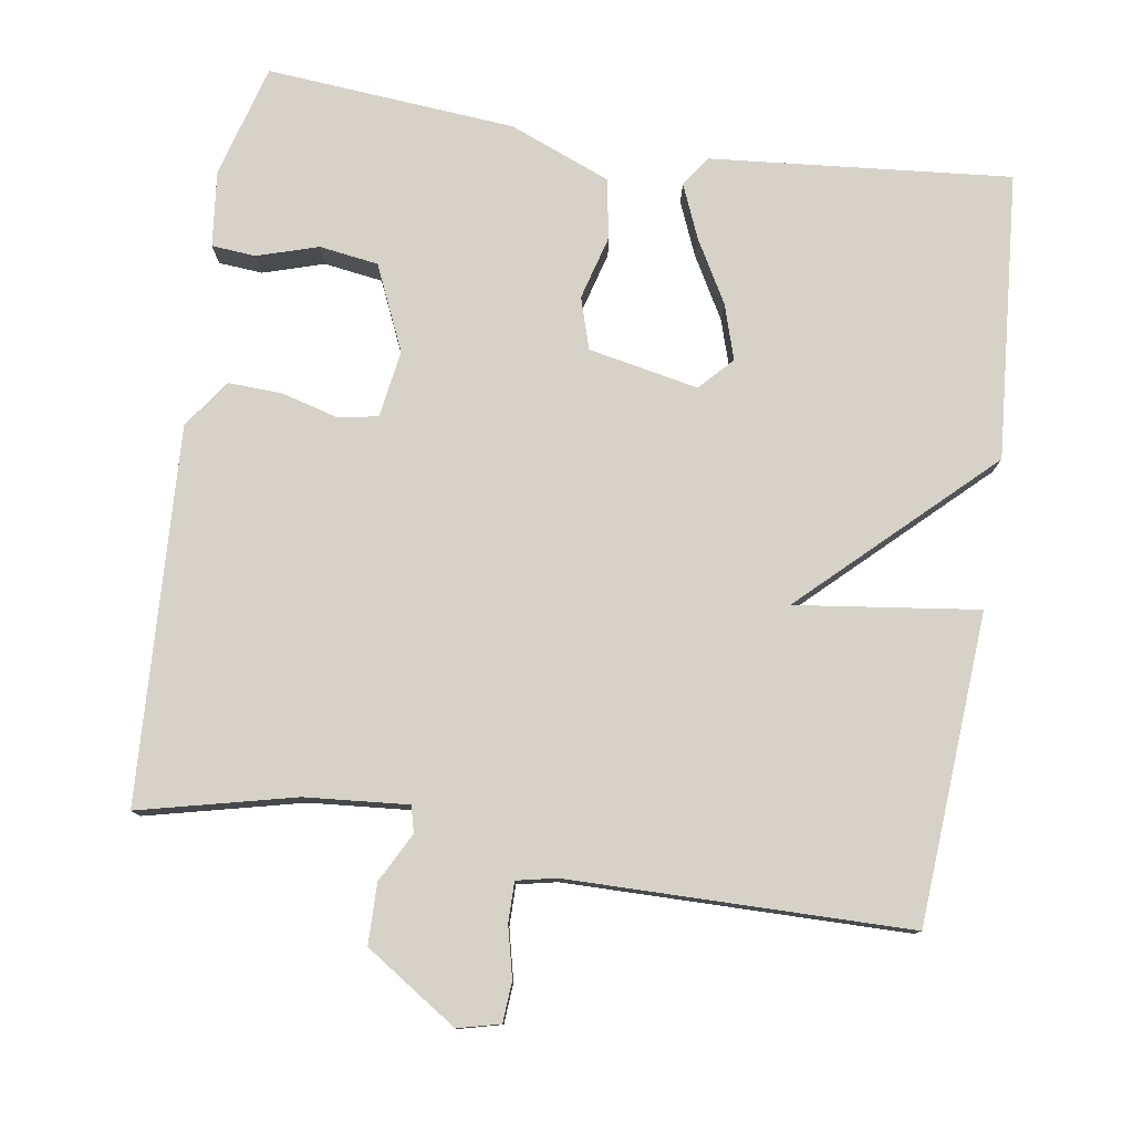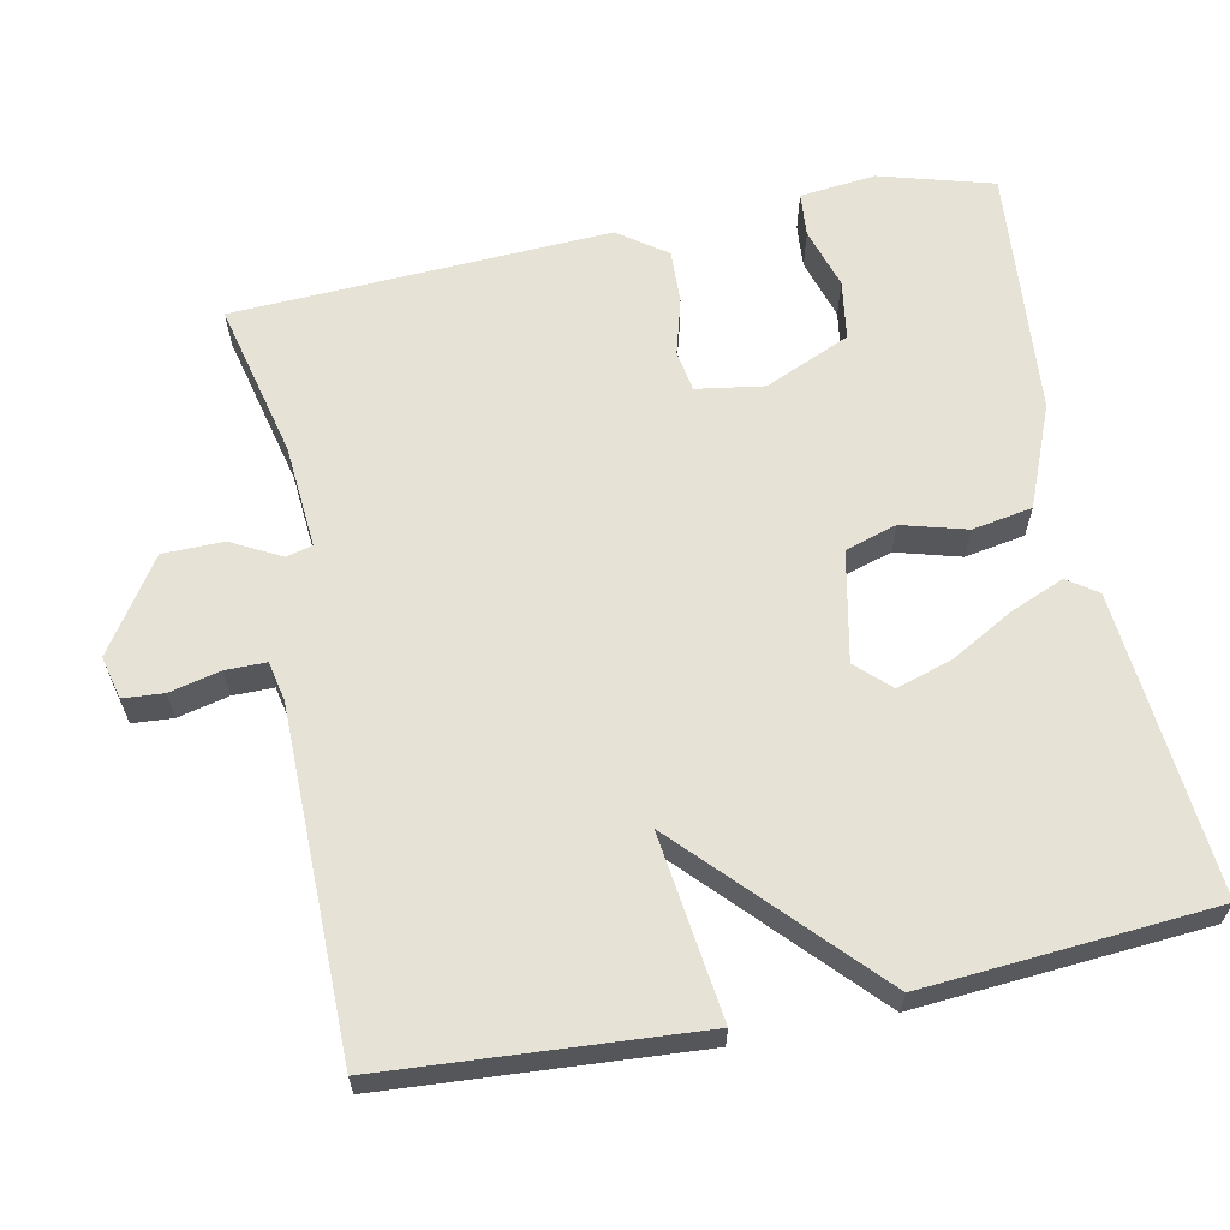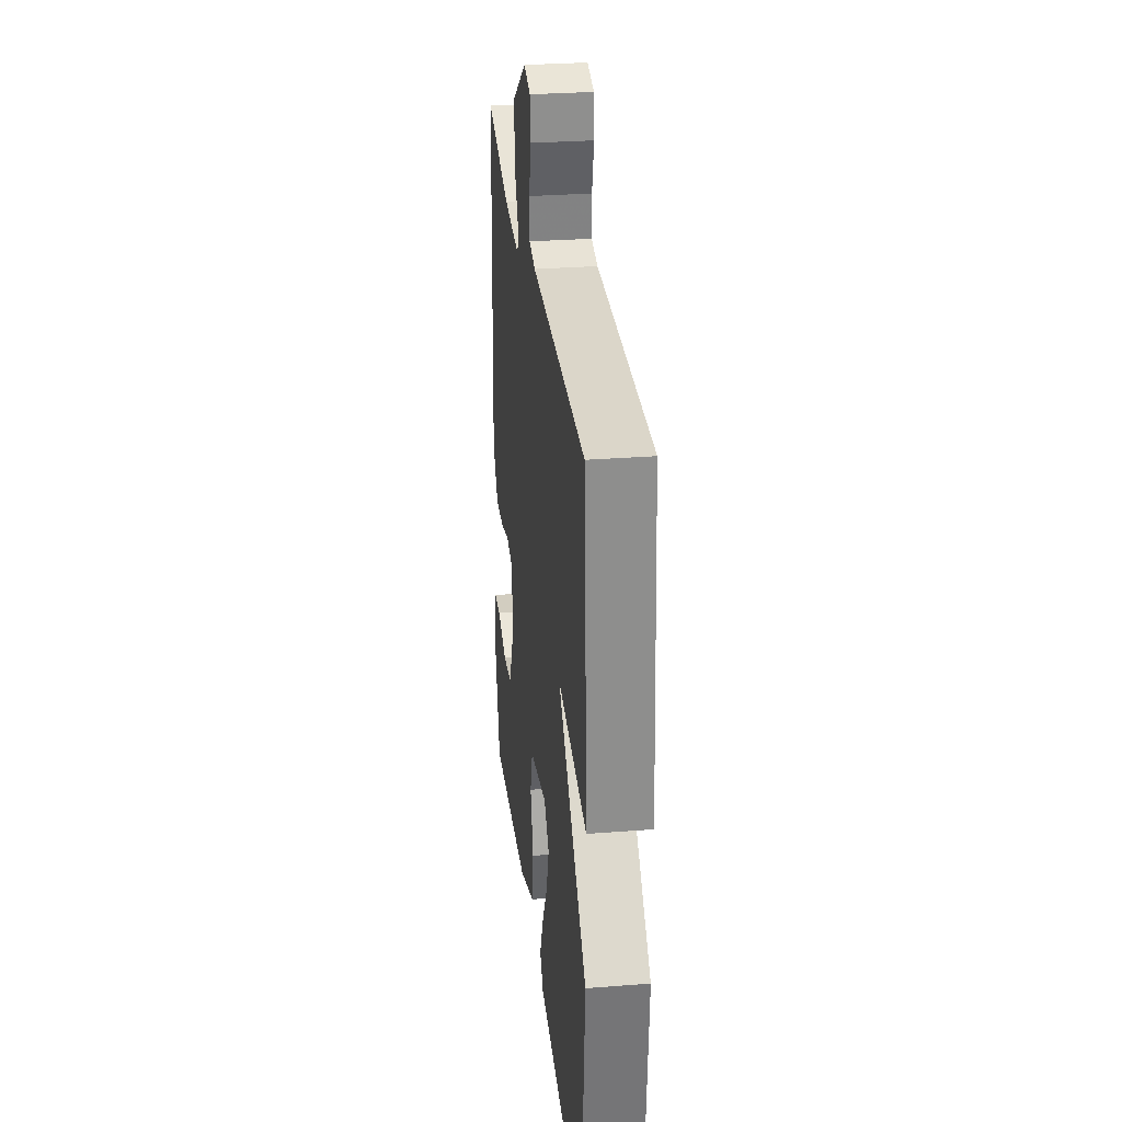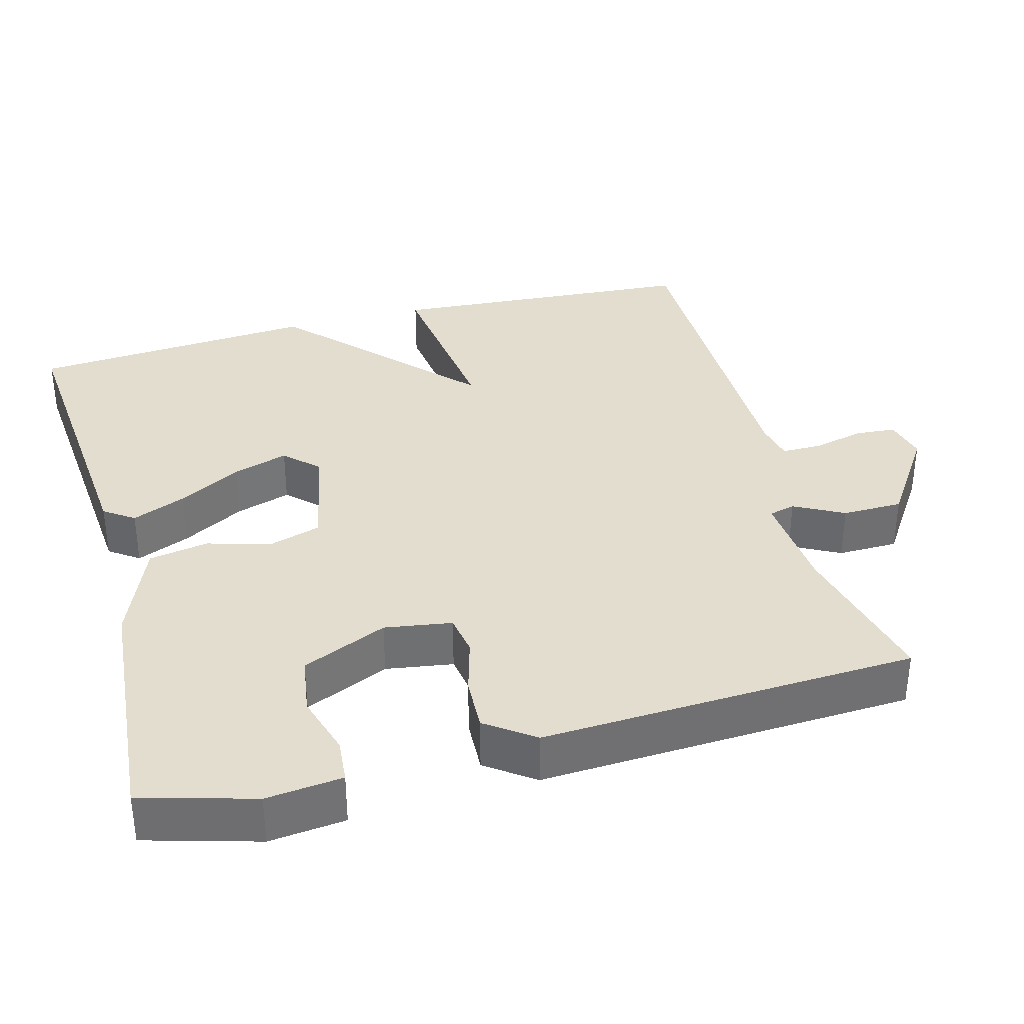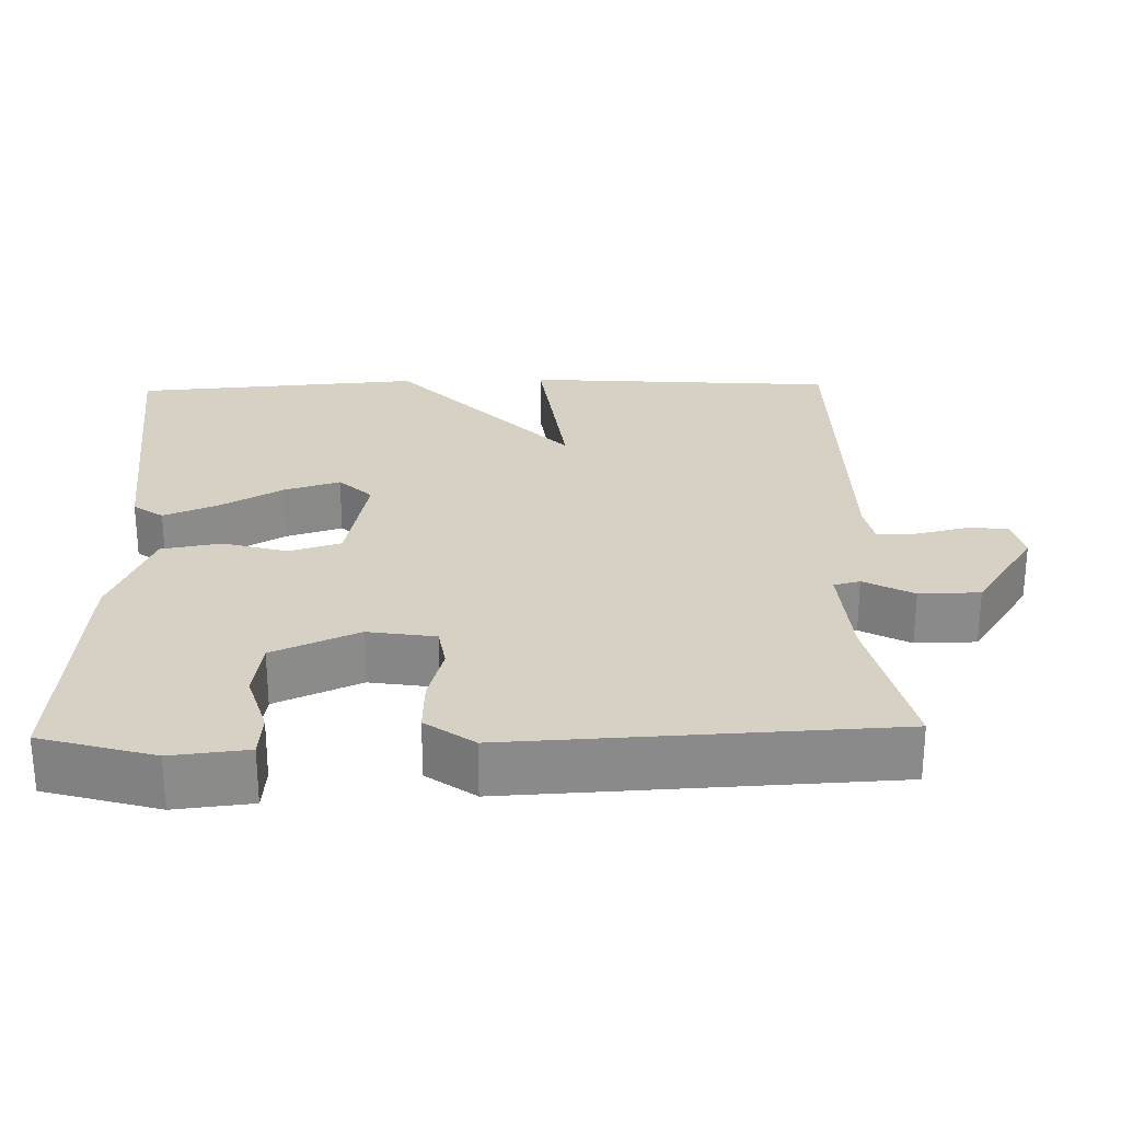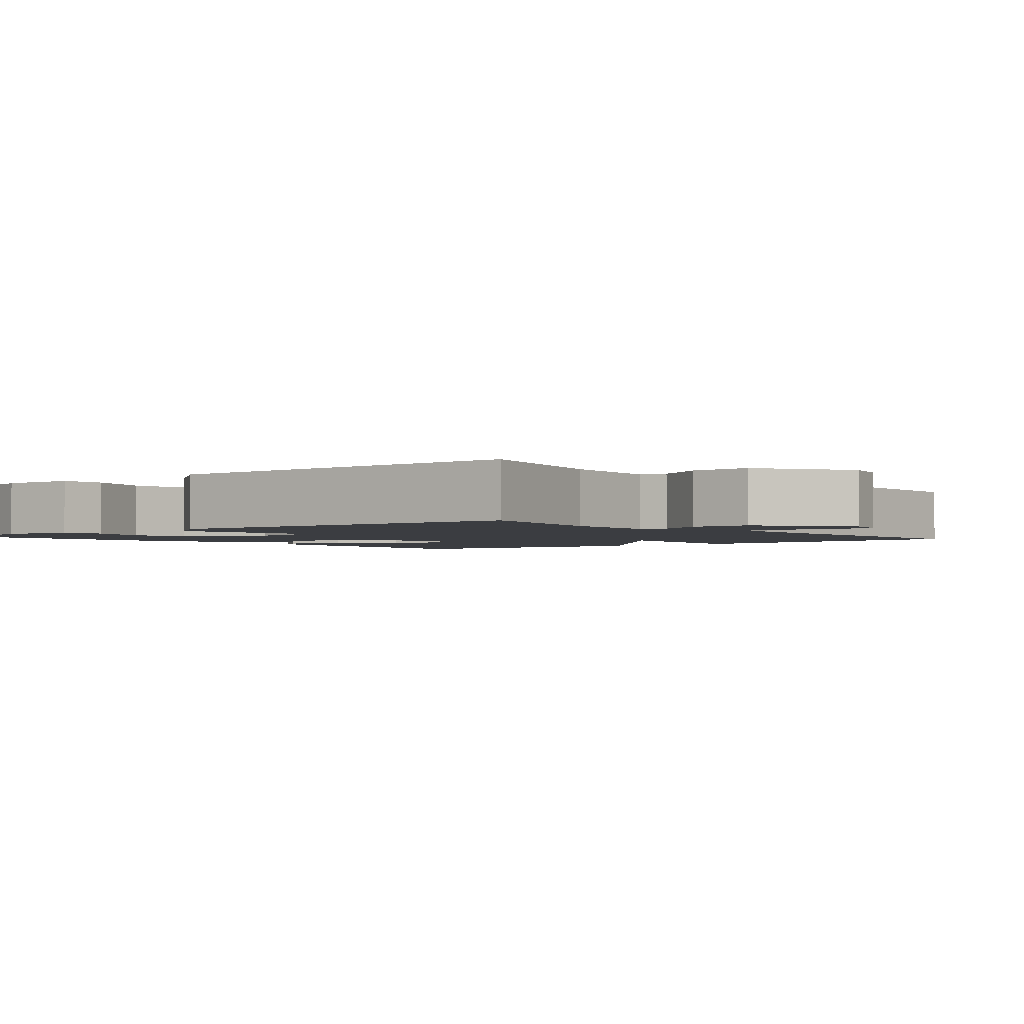
<metadata>
{"format":"obj","ext":"obj","renderer":"f3d","projection":"perspective","resolution":1024,"background":"white","views":[{"elev":78.5,"azim":8.6,"up":"+Y"},{"elev":63.3,"azim":78.5,"up":"+Y"},{"elev":29.5,"azim":83.5,"up":"+Z"},{"elev":35.5,"azim":-105.1,"up":"+Y"},{"elev":26.7,"azim":-91.4,"up":"+Y"},{"elev":-2.3,"azim":-49.9,"up":"+Y"}]}
</metadata>
<code>
v -0.5 0.07 0.5
v -0.291 0.07 0.451
v -0.153 0.07 0.44
v -0.144 0.07 0.475
v -0.179 0.07 0.541
v -0.178 0.07 0.622
v -0.055 0.07 0.704
v 0.002 0.07 0.69
v 0.006 0.07 0.636
v -0.01 0.07 0.568
v -0.01 0.07 0.514
v 0.043 0.07 0.503
v 0.5 0.07 0.5
v 0.529 0.07 0.085
v 0.284 0.07 0.116
v 0.529 0.07 -0.115
v 0.5 0.07 -0.5
v 0.097 0.07 -0.465
v 0.069 0.07 -0.425
v 0.099 0.07 -0.353
v 0.146 0.07 -0.269
v 0.169 0.07 -0.195
v 0.127 0.07 -0.151
v -0.02 0.07 -0.181
v -0.041 0.07 -0.25
v -0.017 0.07 -0.336
v -0.031 0.07 -0.416
v -0.166 0.07 -0.471
v -0.5 0.07 -0.5
v -0.543 0.07 -0.349
v -0.532 0.07 -0.247
v -0.473 0.07 -0.242
v -0.391 0.07 -0.267
v -0.312 0.07 -0.255
v -0.262 0.07 -0.141
v -0.276 0.07 -0.051
v -0.331 0.07 -0.042
v -0.406 0.07 -0.063
v -0.478 0.07 -0.066
v -0.524 0.07 -0.002
v -0.5 0 0.5
v -0.291 0 0.451
v -0.153 0 0.44
v -0.144 0 0.475
v -0.179 0 0.541
v -0.178 0 0.622
v -0.055 0 0.704
v 0.002 0 0.69
v 0.006 0 0.636
v -0.01 0 0.568
v -0.01 0 0.514
v 0.043 0 0.503
v 0.5 0 0.5
v 0.529 0 0.085
v 0.284 0 0.116
v 0.529 0 -0.115
v 0.5 0 -0.5
v 0.097 0 -0.465
v 0.069 0 -0.425
v 0.099 0 -0.353
v 0.146 0 -0.269
v 0.169 0 -0.195
v 0.127 0 -0.151
v -0.02 0 -0.181
v -0.041 0 -0.25
v -0.017 0 -0.336
v -0.031 0 -0.416
v -0.166 0 -0.471
v -0.5 0 -0.5
v -0.543 0 -0.349
v -0.532 0 -0.247
v -0.473 0 -0.242
v -0.391 0 -0.267
v -0.312 0 -0.255
v -0.262 0 -0.141
v -0.276 0 -0.051
v -0.331 0 -0.042
v -0.406 0 -0.063
v -0.478 0 -0.066
v -0.524 0 -0.002
f 40 1 2
f 39 40 2
f 38 39 2
f 37 38 2
f 36 37 2 3
f 35 36 3 4
f 31 32 33
f 30 31 33
f 29 30 33
f 28 29 33
f 27 28 33
f 27 33 34
f 26 27 34
f 25 26 34
f 24 25 34 35
f 19 20 21
f 18 19 21
f 17 18 21
f 16 17 21
f 15 16 21 22
f 12 13 14 15
f 15 22 23
f 12 15 23
f 11 12 23
f 8 9 10
f 7 8 10
f 6 7 10
f 5 6 10
f 4 5 10
f 4 10 11
f 23 24 35
f 11 23 35
f 4 11 35
f 42 41 80
f 42 80 79
f 42 79 78
f 42 78 77
f 43 42 77 76
f 44 43 76 75
f 73 72 71
f 73 71 70
f 73 70 69
f 73 69 68
f 73 68 67
f 74 73 67
f 74 67 66
f 74 66 65
f 75 74 65 64
f 61 60 59
f 61 59 58
f 61 58 57
f 61 57 56
f 62 61 56 55
f 55 54 53 52
f 63 62 55
f 63 55 52
f 63 52 51
f 50 49 48
f 50 48 47
f 50 47 46
f 50 46 45
f 50 45 44
f 51 50 44
f 75 64 63
f 75 63 51
f 75 51 44
f 1 41 42 2
f 2 42 43 3
f 3 43 44 4
f 4 44 45 5
f 5 45 46 6
f 6 46 47 7
f 7 47 48 8
f 8 48 49 9
f 9 49 50 10
f 10 50 51 11
f 11 51 52 12
f 12 52 53 13
f 13 53 54 14
f 14 54 55 15
f 15 55 56 16
f 16 56 57 17
f 17 57 58 18
f 18 58 59 19
f 19 59 60 20
f 20 60 61 21
f 21 61 62 22
f 22 62 63 23
f 23 63 64 24
f 24 64 65 25
f 25 65 66 26
f 26 66 67 27
f 27 67 68 28
f 28 68 69 29
f 29 69 70 30
f 30 70 71 31
f 31 71 72 32
f 32 72 73 33
f 33 73 74 34
f 34 74 75 35
f 35 75 76 36
f 36 76 77 37
f 37 77 78 38
f 38 78 79 39
f 39 79 80 40
f 40 80 41 1

</code>
